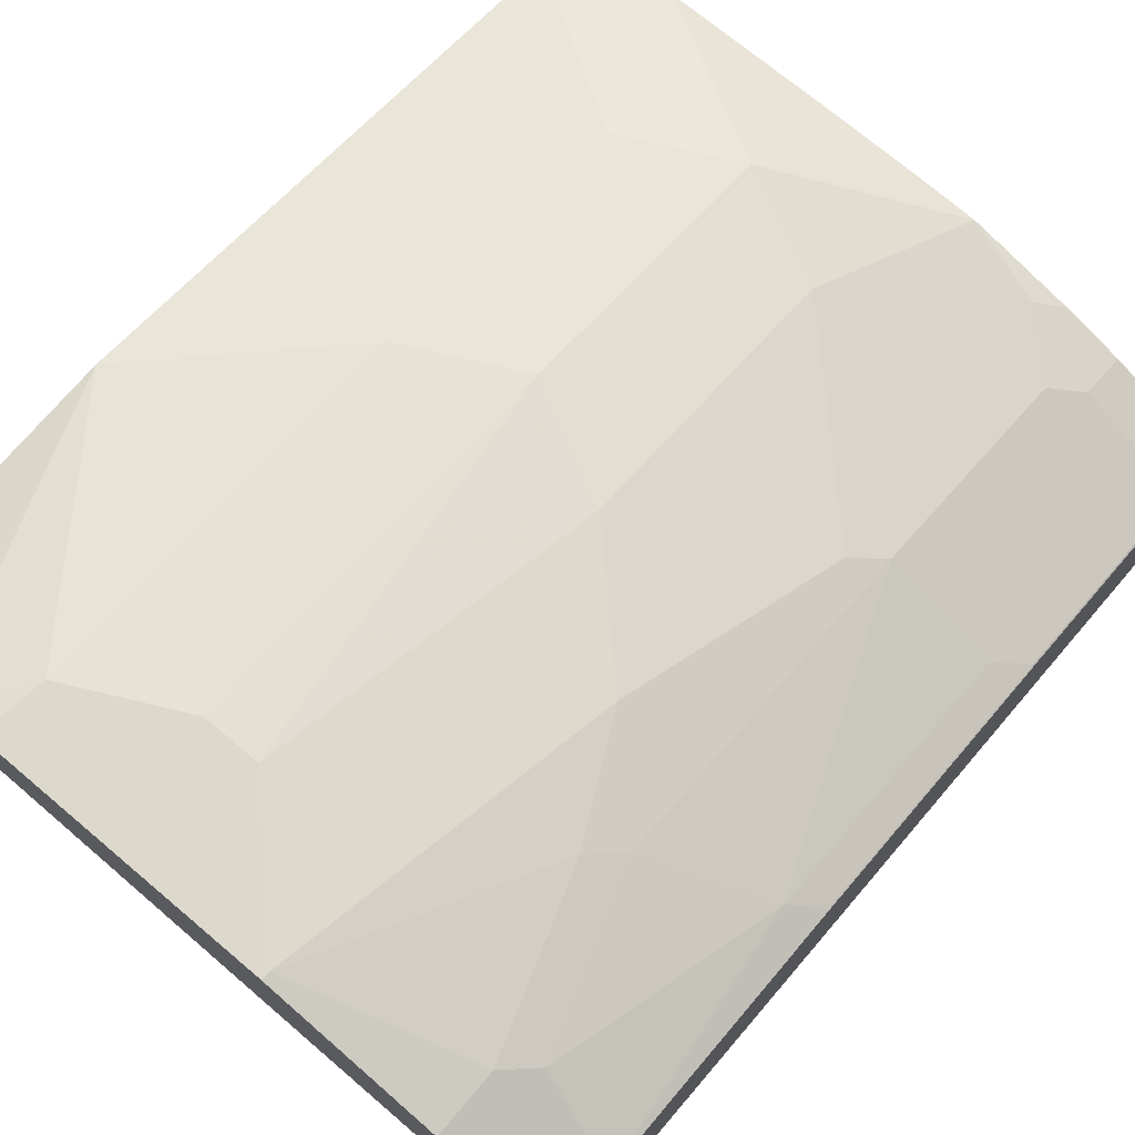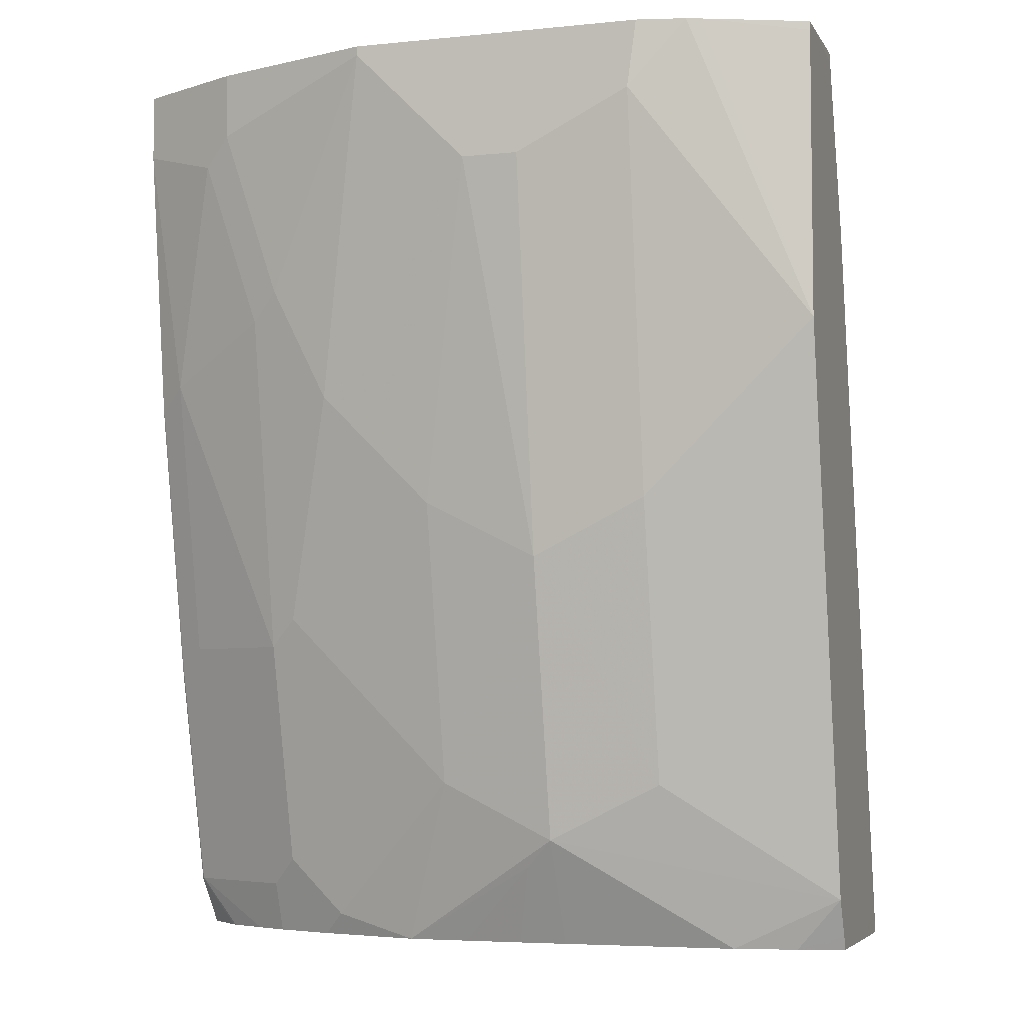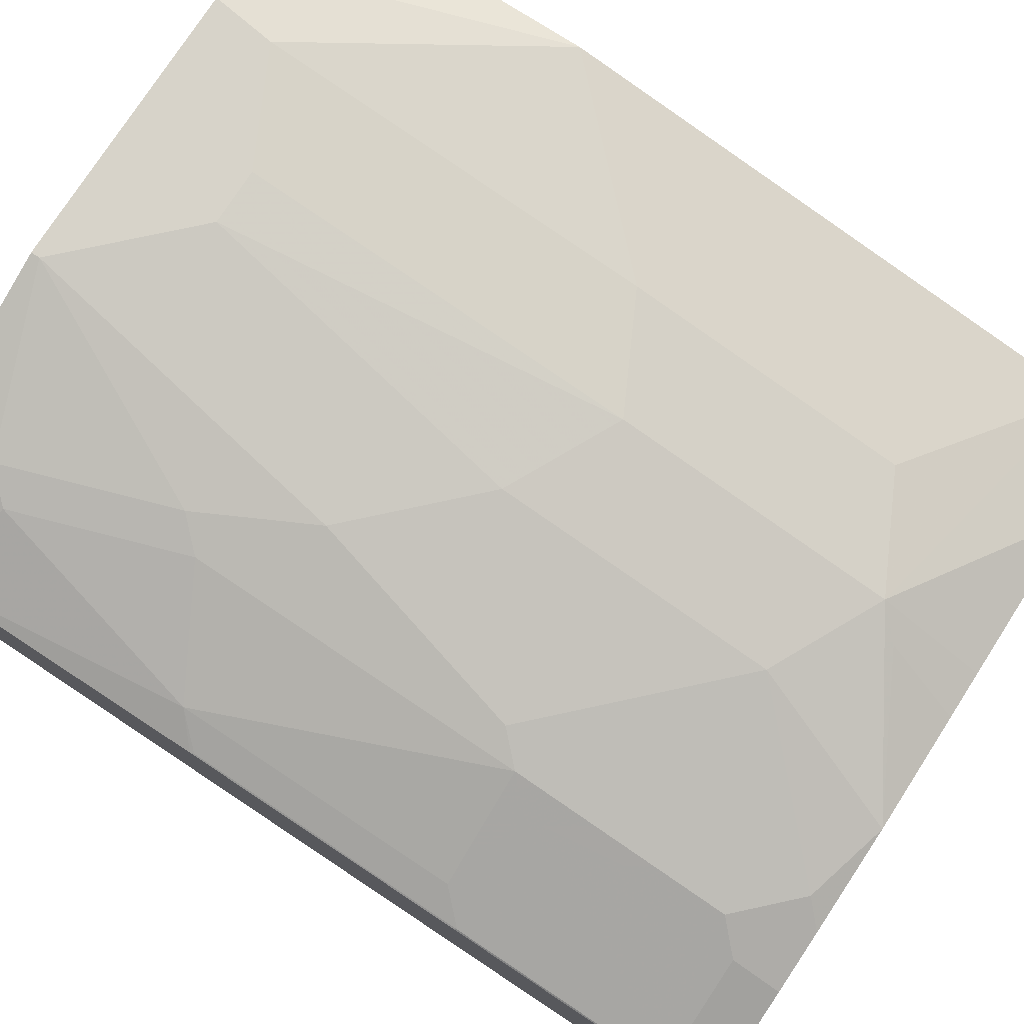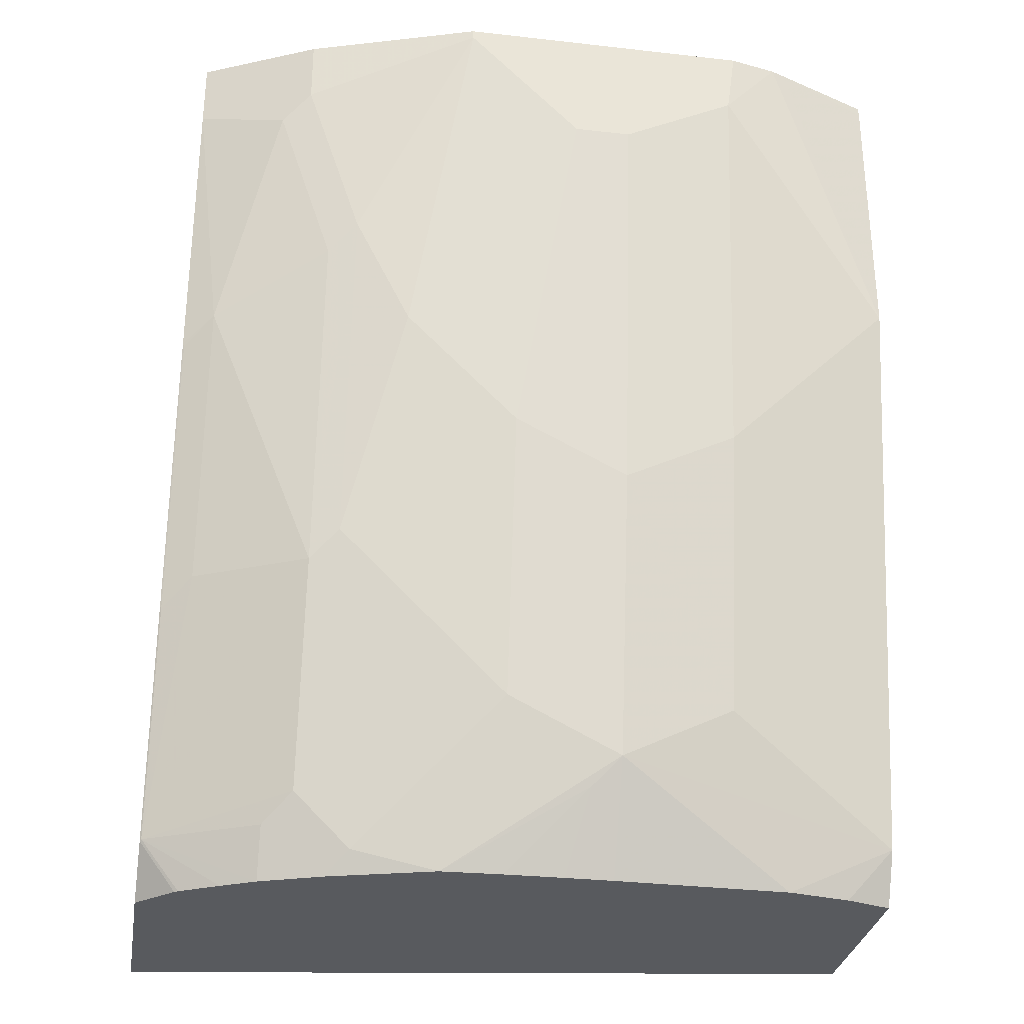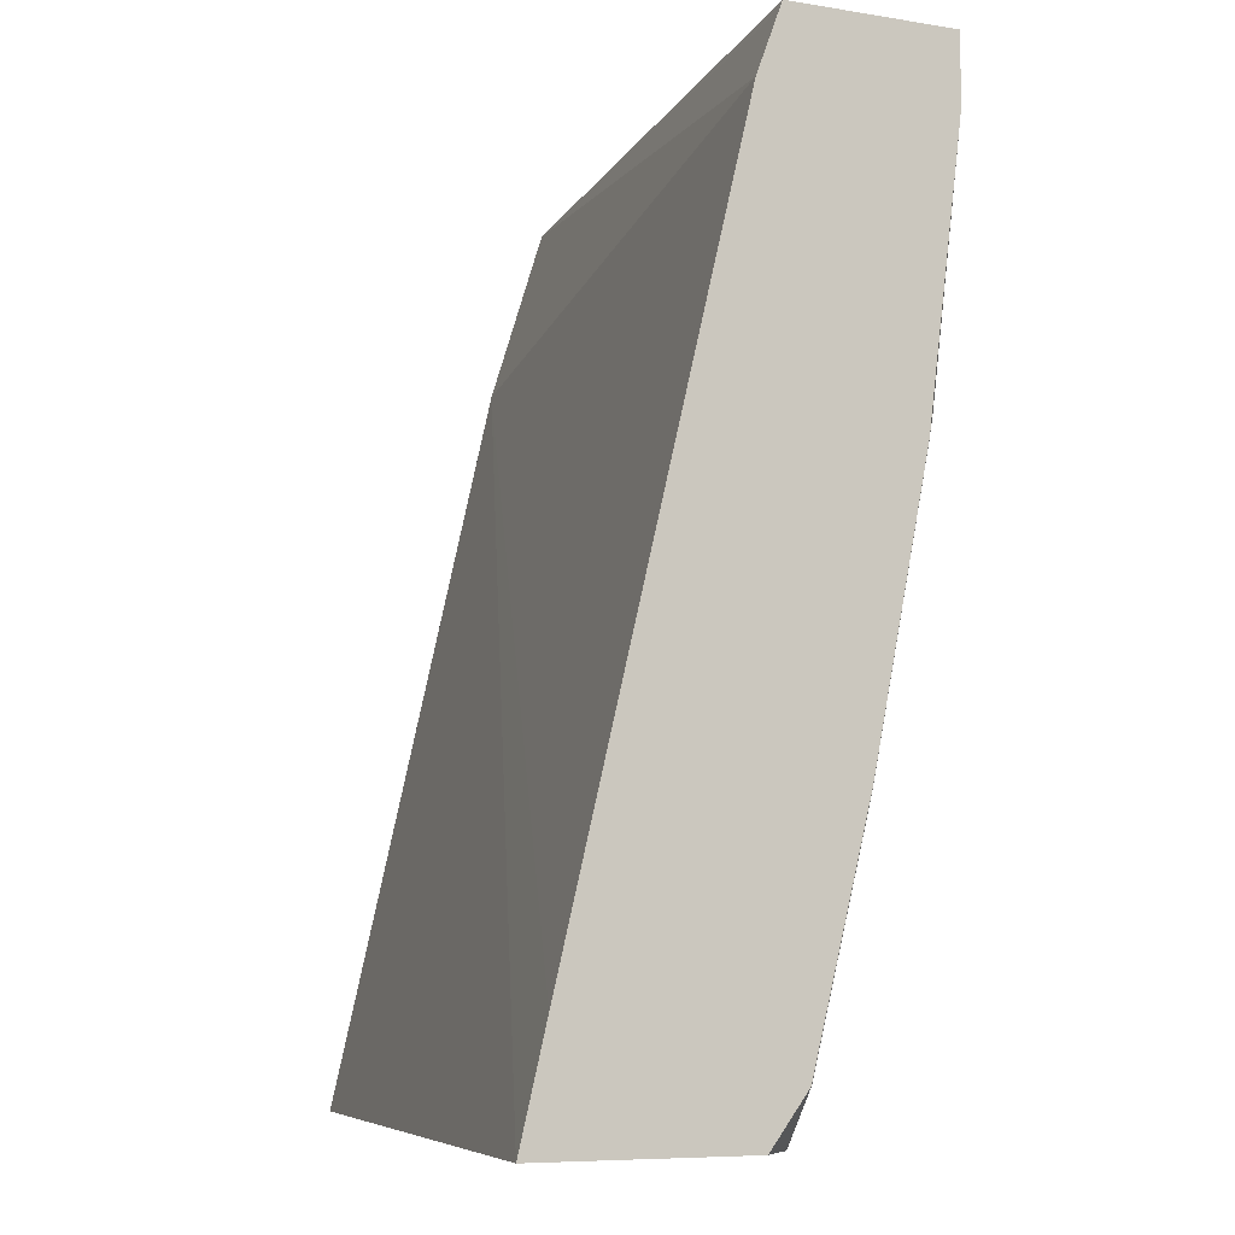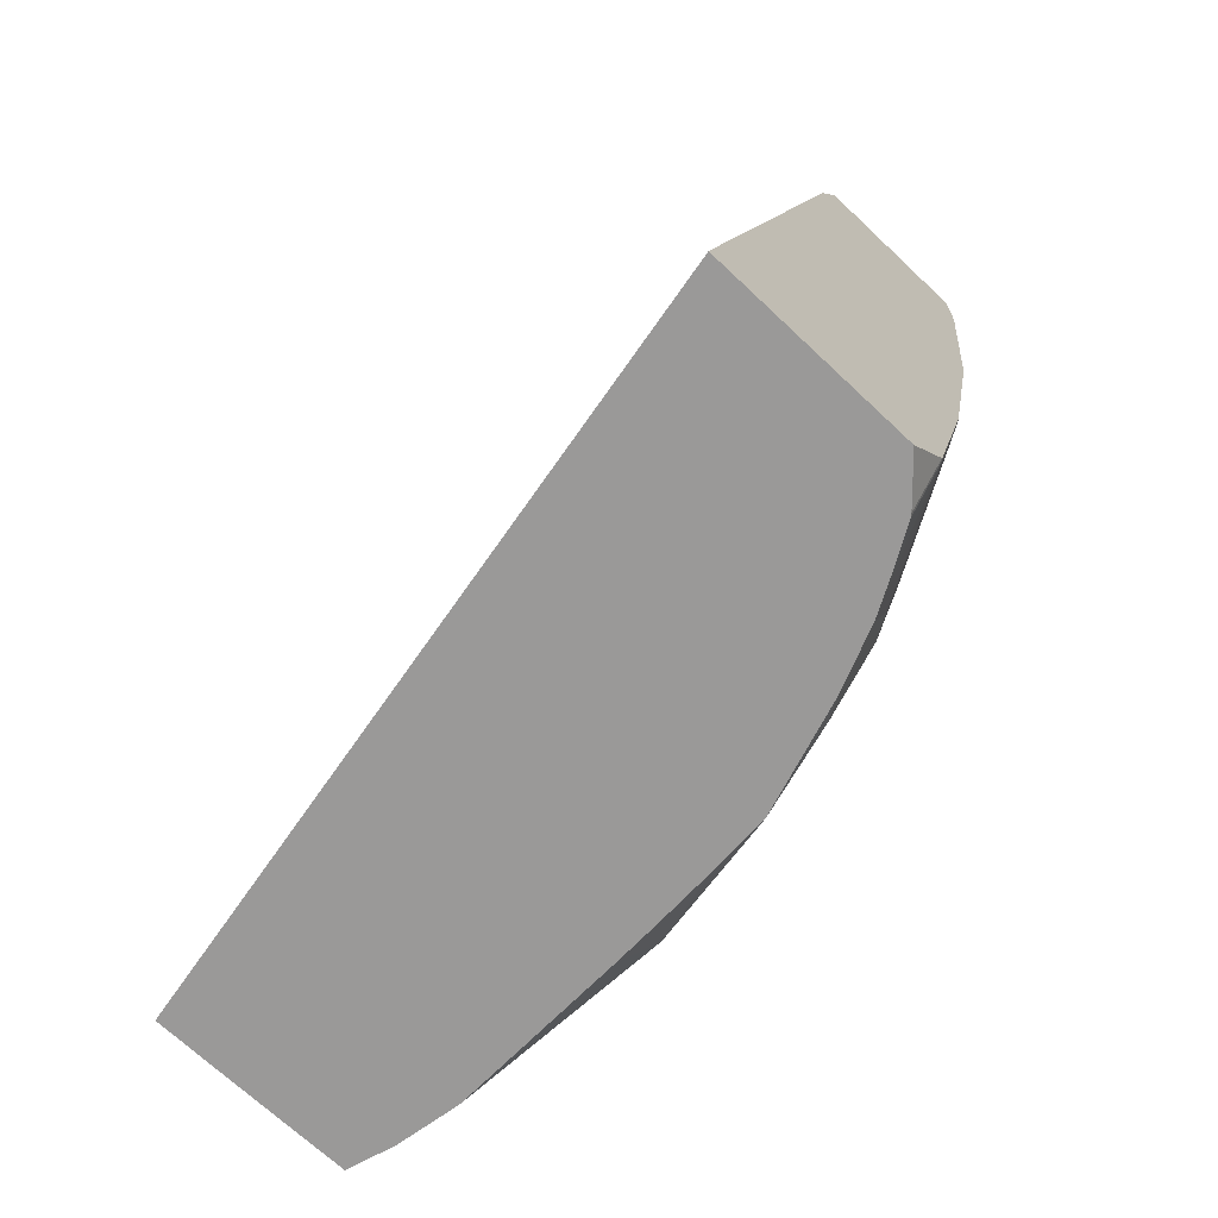
<metadata>
{"format":"obj","ext":"obj","renderer":"f3d","projection":"perspective","resolution":1024,"background":"white","views":[{"elev":72.7,"azim":-139.9,"up":"+Z"},{"elev":-5.2,"azim":17.7,"up":"+Y"},{"elev":76.2,"azim":-57.2,"up":"+Z"},{"elev":-30.6,"azim":-9.3,"up":"+Y"},{"elev":-7.3,"azim":-115.1,"up":"+Y"},{"elev":-69.1,"azim":-133.5,"up":"+Y"}]}
</metadata>
<code>
v -0.248 -0.7217 0.3054
v -1.462e-05 -0.7217 0.3437
v -0.248 -0.7217 0.3748
v -0.248 -0.6855 0.314
v -1.462e-05 -0.4761 0.3999
v 5.824e-05 -0.7109 0.3491
v 5.824e-05 -0.7217 0.3665
v 5.824e-05 -0.4761 0.3999
v -0.2354 -0.7217 0.3869
v -0.248 -0.705 0.3874
v -0.248 -0.4384 0.3734
v -1.462e-05 -0.4159 0.4189
v 5.824e-05 -0.7217 0.3931
v 5.824e-05 -0.4189 0.4189
v -0.2342 -0.7217 0.3877
v -0.2475 -0.7045 0.388
v -0.248 -0.7032 0.3879
v -0.248 -0.4189 0.3806
v 5.824e-05 -0.4159 0.4511
v -0.2479 -0.4159 0.3818
v -1.462e-05 -0.7217 0.4103
v 5.824e-05 -0.7172 0.4126
v -0.2209 -0.7217 0.3948
v -0.2095 -0.7217 0.4006
v -0.2095 -0.7045 0.407
v -0.1999 -0.695 0.4142
v -0.219 -0.6569 0.4142
v -0.238 -0.6188 0.4142
v -0.2475 -0.6284 0.407
v -0.248 -0.627 0.407
v -0.248 -0.4159 0.3819
v -1.462e-05 -0.4159 0.457
v 5.824e-05 -0.4188 0.457
v -0.009898 -0.7217 0.4134
v -0.01531 -0.7217 0.4151
v 5.824e-05 -0.7045 0.4189
v -0.1886 -0.7217 0.4084
v -0.1809 -0.714 0.4142
v -0.1904 -0.6855 0.4189
v -0.1999 -0.6188 0.4332
v -0.2095 -0.6284 0.426
v -0.238 -0.5237 0.4332
v -0.2475 -0.5332 0.426
v -0.248 -0.5318 0.426
v -0.248 -0.4159 0.4377
v -0.0335 -0.4159 0.4707
v 5.824e-05 -0.4189 0.457
v -0.03627 -0.7217 0.4189
v -0.05713 -0.6665 0.4379
v -0.09523 -0.6855 0.4379
v 5.824e-05 -0.5141 0.457
v -0.1523 -0.7217 0.4189
v -0.1714 -0.7045 0.4189
v -0.1333 -0.6665 0.4379
v -0.1904 -0.6093 0.4379
v -0.1999 -0.5046 0.4522
v -0.219 -0.4475 0.4522
v -0.248 -0.4384 0.4377
v -0.2455 -0.4159 0.439
v -0.03809 -0.4159 0.4725
v -0.09523 -0.7217 0.4198
v -0.09523 -0.5903 0.457
v -0.05713 -0.5712 0.457
v -0.1047 -0.695 0.4332
v -0.1115 -0.7217 0.4198
v -0.05713 -0.438 0.476
v -0.1315 -0.7217 0.4196
v -0.1333 -0.5712 0.457
v -0.1523 -0.5522 0.457
v -0.1714 -0.5332 0.457
v -0.1904 -0.4951 0.457
v -0.2095 -0.438 0.457
v -0.2095 -0.4159 0.457
v -0.05407 -0.4159 0.476
v -0.09523 -0.457 0.476
v -0.1143 -0.457 0.476
v -0.1523 -0.4189 0.476
v -0.1523 -0.4159 0.476
f 36 51 49
f 37 52 38
f 38 52 53
f 39 53 54
f 39 54 55
f 40 55 71
f 40 71 56
f 42 57 58
f 42 56 57
f 42 58 44
f 42 44 43
f 45 58 59
f 46 60 51
f 36 50 48
f 48 50 61
f 40 56 42
f 46 51 47
f 28 40 42
f 35 36 48
f 26 37 38
f 49 62 50
f 26 38 53
f 26 53 39
f 26 39 55
f 26 55 40
f 26 40 41
f 36 49 50
f 26 41 27
f 28 41 40
f 28 42 43
f 28 43 29
f 29 43 44
f 29 44 30
f 32 46 33
f 33 46 47
f 27 41 28
f 49 51 63
f 59 72 73
f 50 54 52
f 62 75 76
f 62 76 68
f 64 67 65
f 66 74 78
f 66 78 77
f 66 77 76
f 66 76 75
f 68 76 69
f 69 76 70
f 70 76 77
f 70 77 71
f 71 77 72
f 72 77 78
f 72 78 73
f 24 26 25
f 62 66 75
f 62 63 66
f 60 74 66
f 58 72 59
f 50 52 64
f 50 64 65
f 50 65 61
f 50 62 54
f 51 60 66
f 51 66 63
f 52 67 64
f 49 63 62
f 52 54 53
f 54 68 69
f 54 69 55
f 55 69 70
f 55 70 71
f 56 71 72
f 56 72 57
f 57 72 58
f 54 62 68
f 24 37 26
f 1 58 45
f 22 35 34
f 1 30 44
f 1 44 58
f 1 45 31
f 1 31 18
f 1 18 11
f 1 11 4
f 1 4 5
f 1 5 2
f 2 6 7
f 2 5 8
f 2 8 6
f 3 9 10
f 4 11 5
f 5 11 12
f 5 12 8
f 1 17 30
f 6 8 14
f 1 3 10
f 1 15 9
f 22 36 35
f 1 2 7
f 1 7 13
f 1 13 21
f 1 21 34
f 1 34 35
f 1 35 48
f 1 48 61
f 1 61 65
f 1 65 67
f 1 67 52
f 1 52 37
f 1 37 24
f 1 24 23
f 1 23 15
f 1 9 3
f 6 14 19
f 1 10 17
f 6 33 47
f 12 60 46
f 12 46 32
f 12 32 19
f 13 22 21
f 15 23 16
f 16 24 25
f 16 25 26
f 12 74 60
f 16 26 27
f 16 28 29
f 16 29 30
f 16 30 17
f 18 31 20
f 19 32 33
f 6 19 33
f 21 22 34
f 16 27 28
f 12 78 74
f 16 23 24
f 12 73 78
f 6 47 51
f 6 51 36
f 6 36 22
f 6 22 13
f 6 13 7
f 8 12 14
f 9 16 10
f 10 16 17
f 9 15 16
f 12 19 14
f 12 18 20
f 12 20 31
f 12 31 45
f 12 45 59
f 12 59 73
f 11 18 12

</code>
